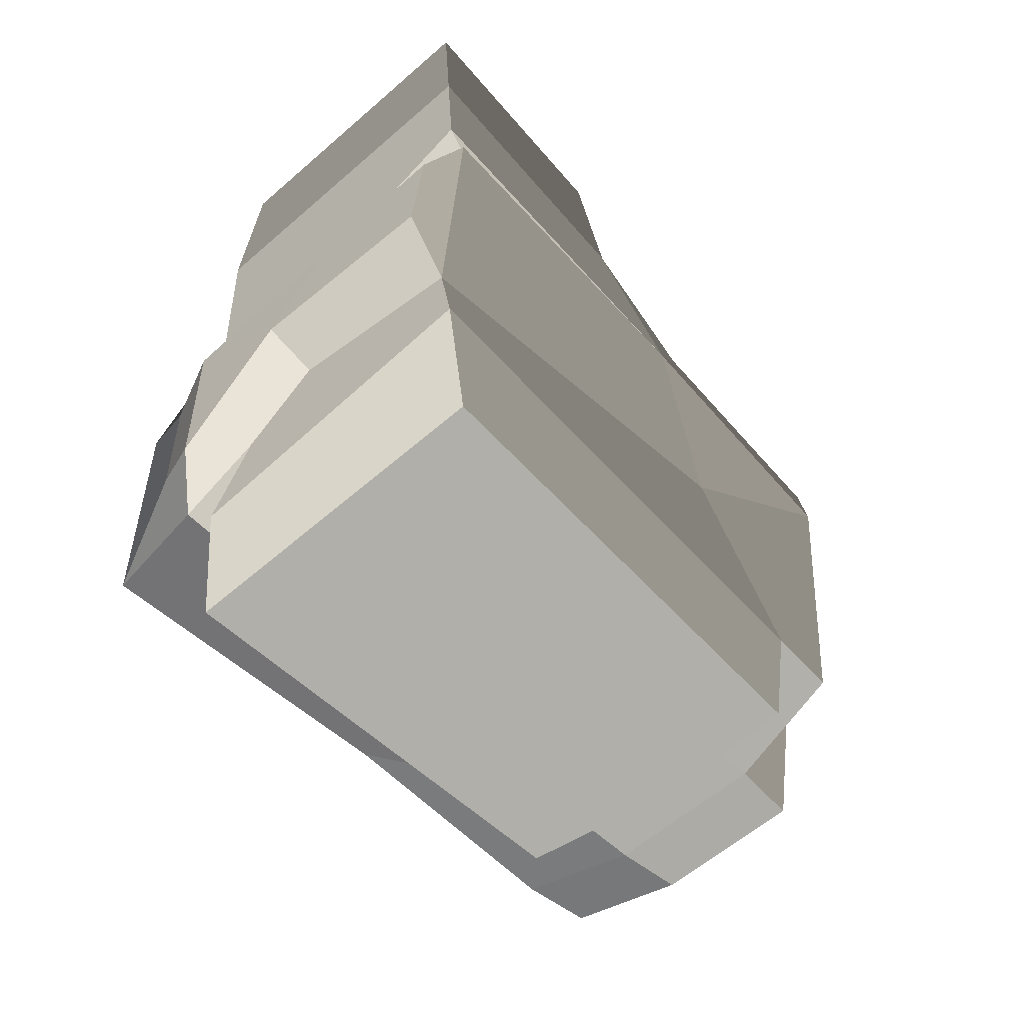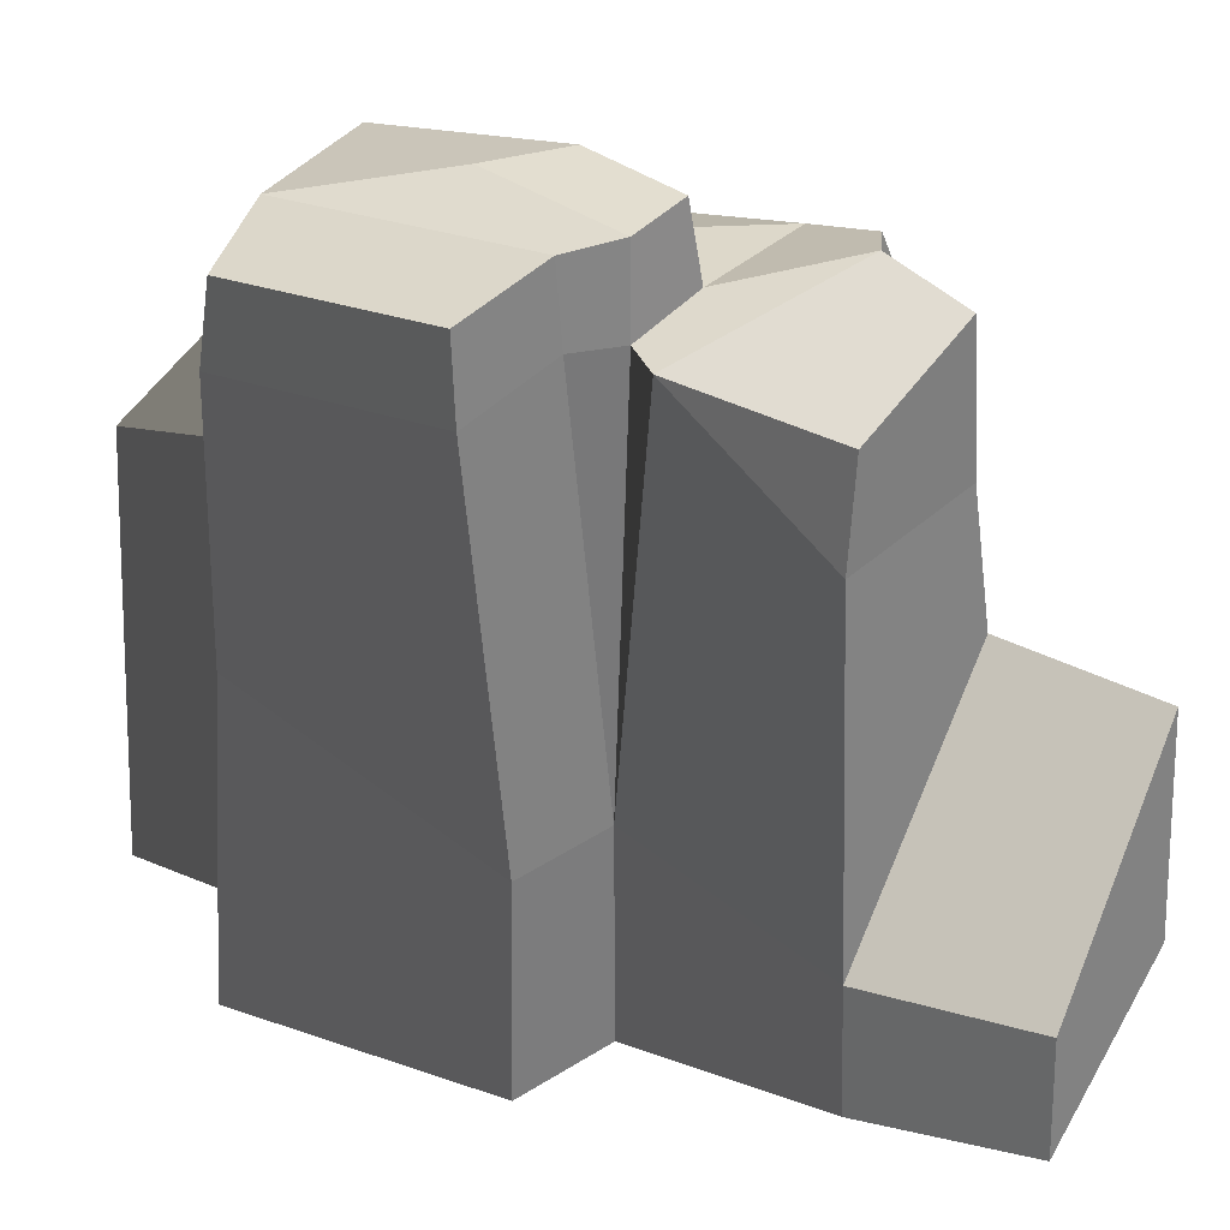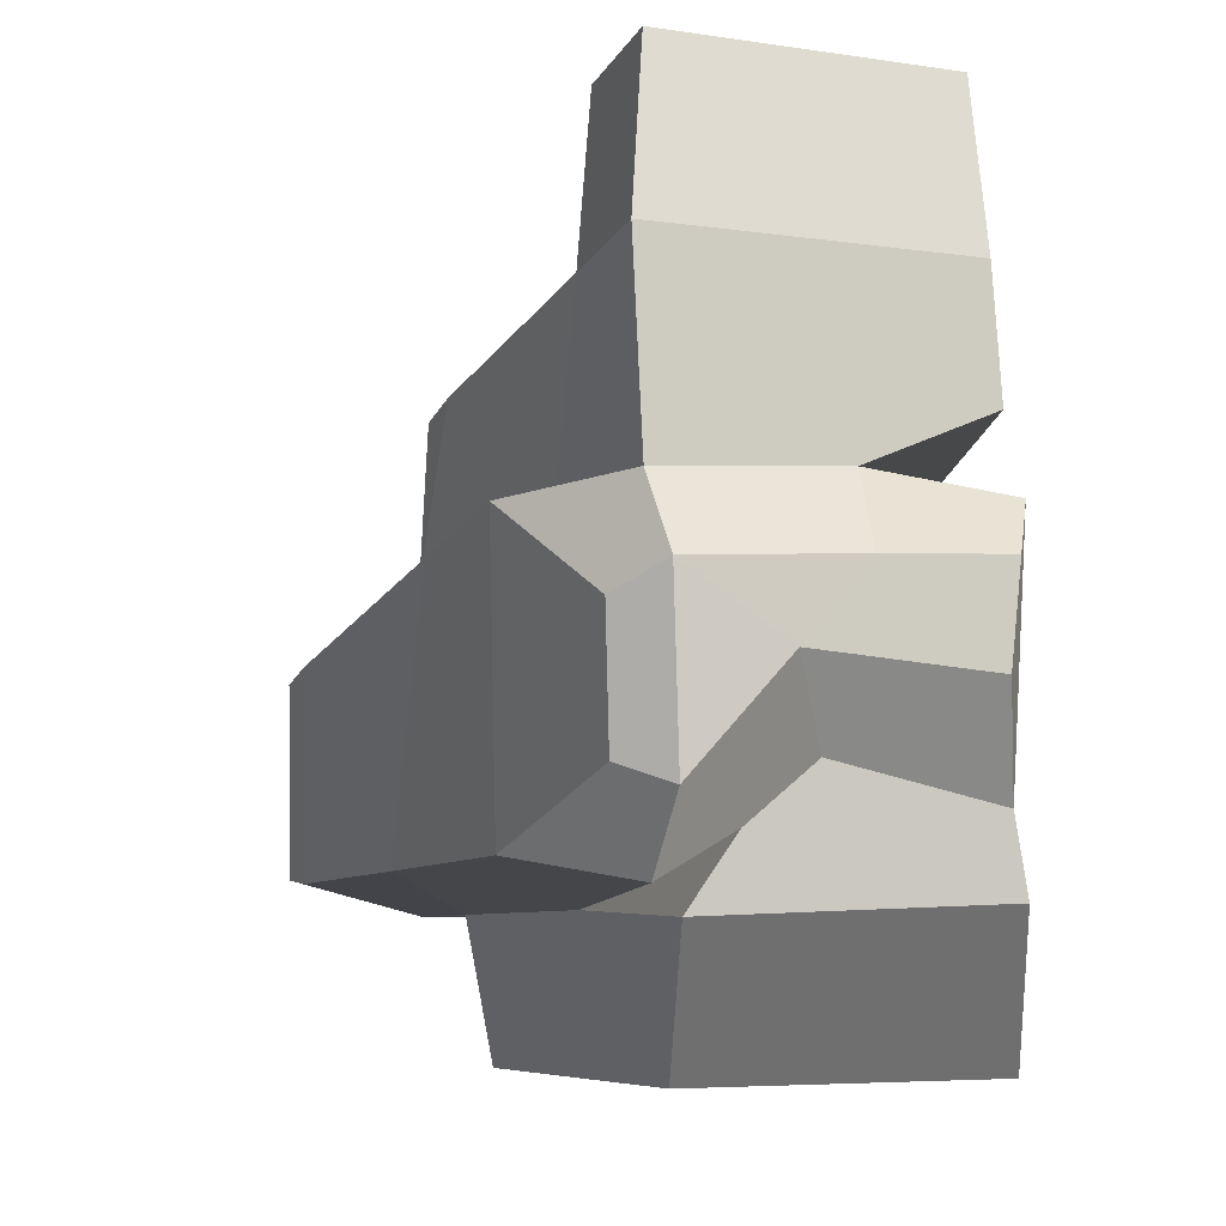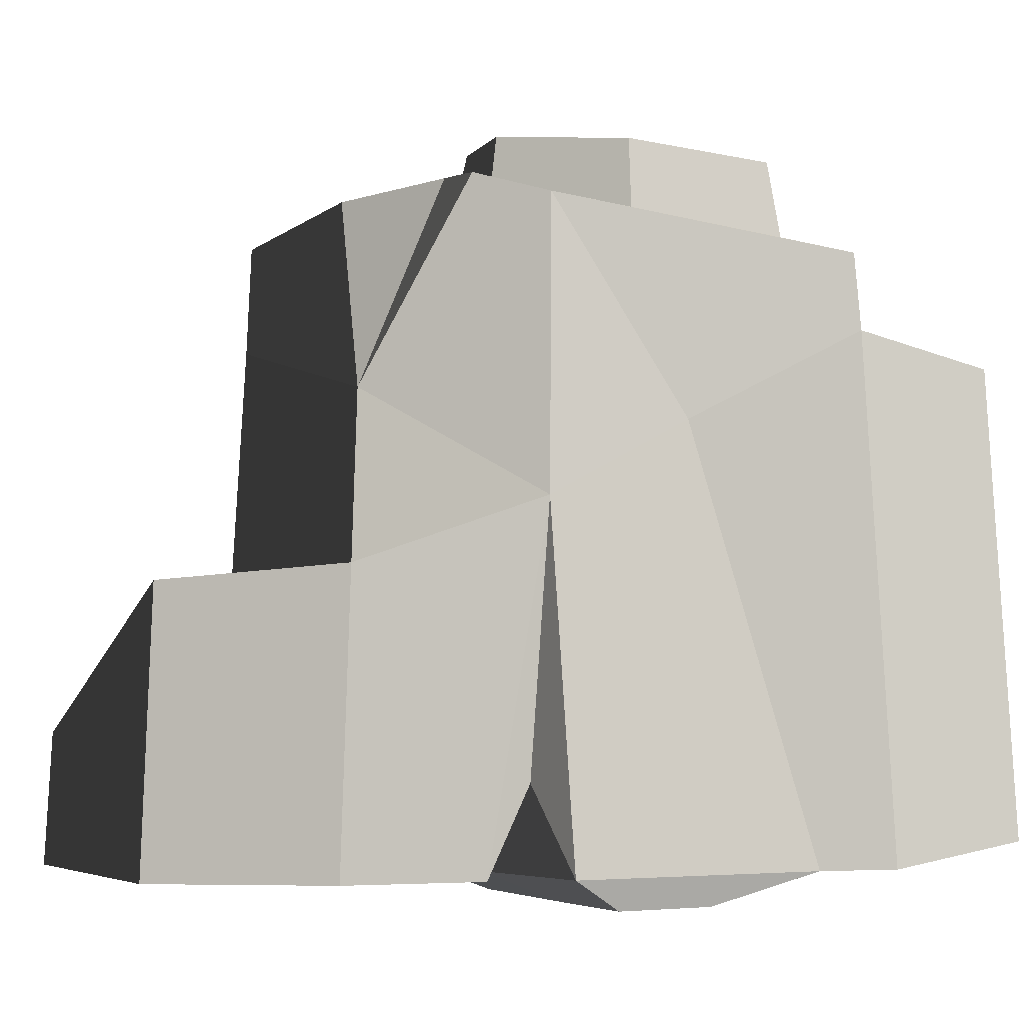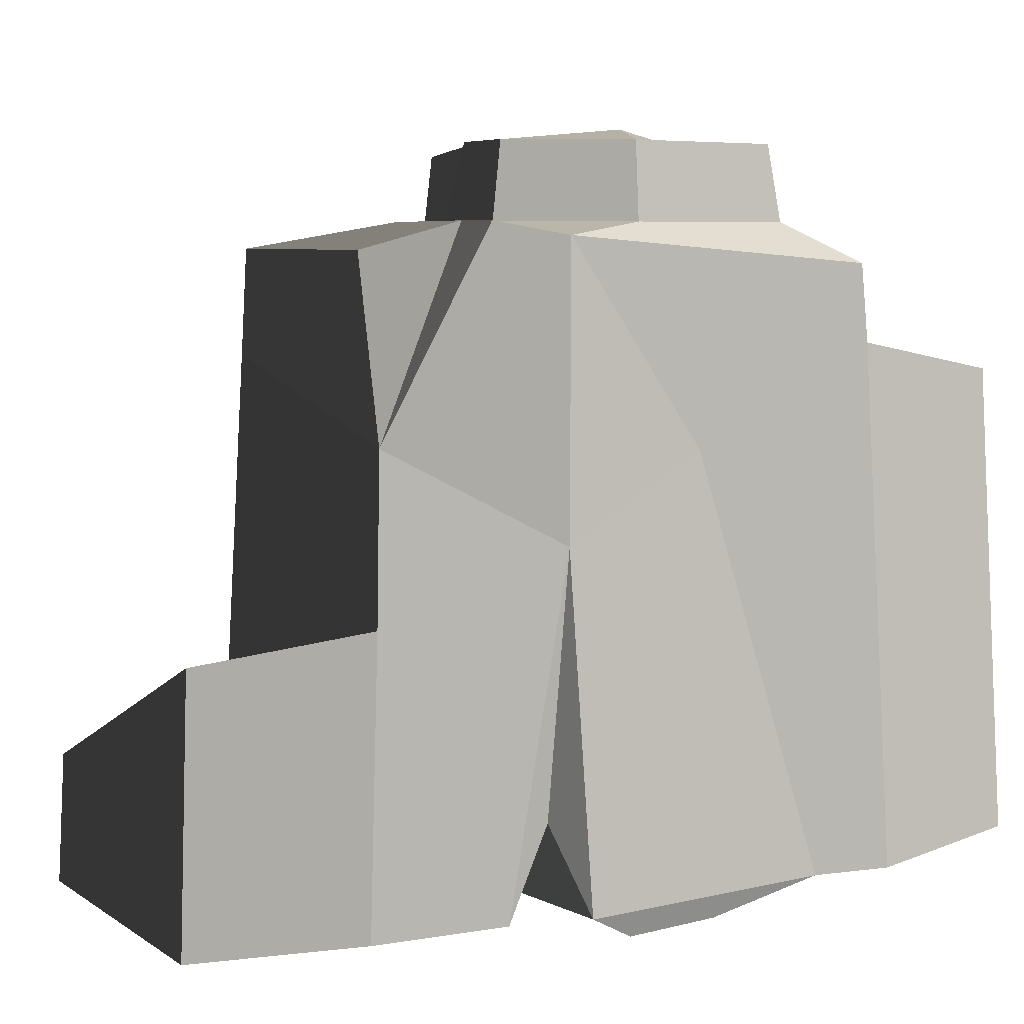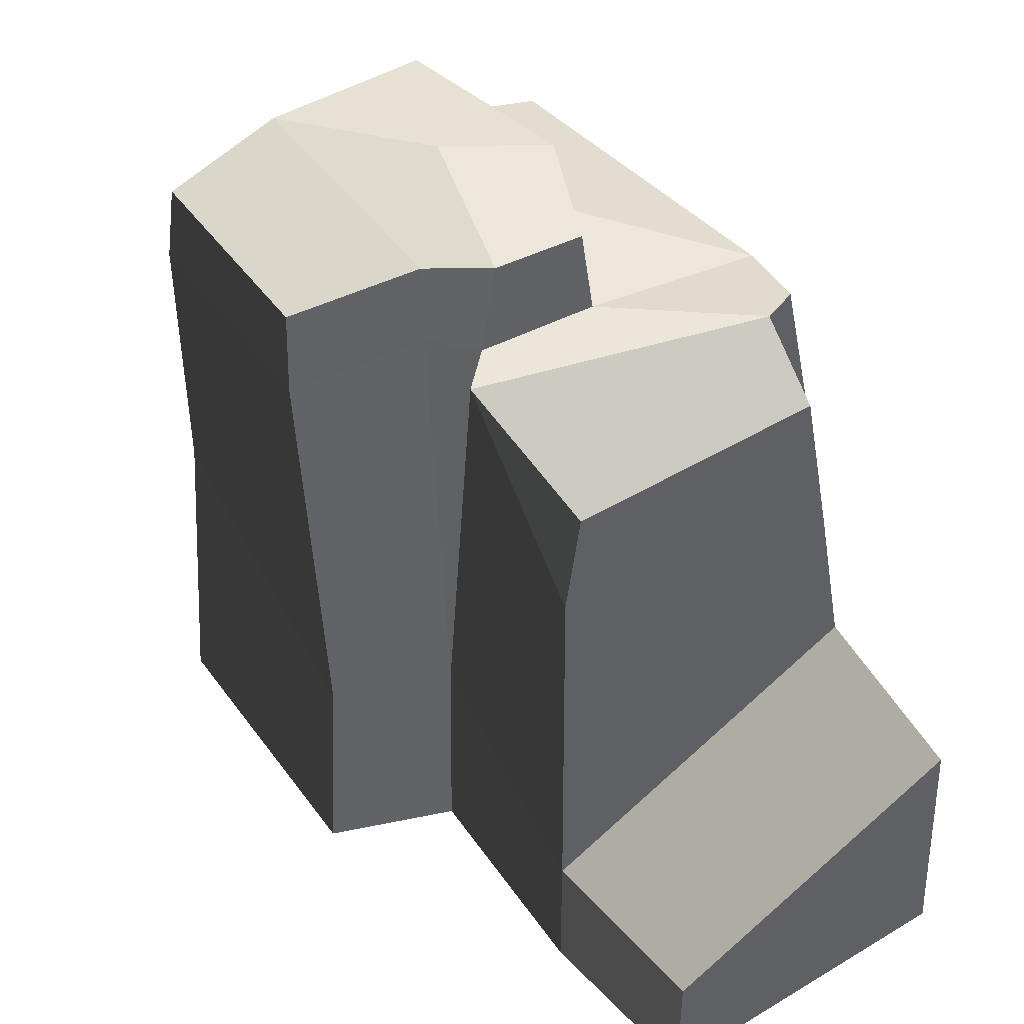
<metadata>
{"format":"obj","ext":"obj","renderer":"f3d","projection":"perspective","resolution":1024,"background":"white","views":[{"elev":-56.6,"azim":41.9,"up":"+Z"},{"elev":32.0,"azim":-65.7,"up":"+Y"},{"elev":-10.6,"azim":-22.6,"up":"+Z"},{"elev":-4.9,"azim":63.4,"up":"+Y"},{"elev":6.4,"azim":59.2,"up":"+Y"},{"elev":47.1,"azim":-35.7,"up":"+Y"}]}
</metadata>
<code>
v -17.83 24.6 -50.52
v -21.95 -5.2 45
v -15.35 103.3 -46.62
v -17.17 98.87 41.01
v 36.86 96.53 -45.19
v 29.74 103.3 26.69
v 40.25 -5.197 -49.92
v 36.77 -5.189 46.61
v -16.64 103.3 0.2134
v -16.99 103.3 12.98
v -10.71 103.3 7.067
v -18.98 32.69 8.407
v -20.14 -5.203 9.15
v 35.28 9.361 14.51
v 38.32 101.1 12.31
v -40.31 -1.696 -45.54
v -41.64 -1.692 2.956
v -38.79 34.51 2.207
v -38.35 101.7 -4.173
v -37.32 101.7 -41.61
v -36.93 54.99 -43.12
v -16.04 79.39 -47.7
v 37.48 83.47 -46.06
v 39.79 53.46 13.4
v 35.41 42.38 44.47
v -21.23 17.63 43.99
v 40.05 -1.171 -74.72
v -14.88 -1.181 -76.23
v -12.63 74.74 -72.7
v 37.49 78.52 -71.16
v 34.13 -4.224 76.23
v -19.72 -4.234 74.75
v 32.88 39.1 74.27
v -19.06 17 73.83
v 38.24 -5.19 23.31
v 13.6 -5.196 12.29
v 41.64 -5.191 10.05
v 11.96 78.96 -71.94
v 13.31 83.99 -46.8
v 13.56 103.3 -45.83
v 8.905 103.3 8.983
v 19.11 103.3 -12.78
v -14.73 116.7 -44.63
v -15.93 116.7 -1.163
v -36.25 115.2 -39.97
v -37.2 115.2 -5.23
v -6.887 116.7 5.294
v 8.019 116.7 6.982
v 17.49 116.7 -13.22
v 12.34 116.7 -43.89
v 25.33 98.88 42.18
v 31.71 69.29 42.04
v 35.64 103.3 24.72
v -19.57 81.26 40.92
v 0.7817 119.1 -20.94
v 7.027 -5.202 -30.39
v 38.02 -5.195 -36.36
v 35.83 67.04 -13.58
v -17.16 -10.42 -35.94
v -18.03 -10.41 -4.392
v -26.73 -7.124 -10.03
v -26.11 -7.128 -32.8
v 1.109 -10.46 -15.9
v 35.12 -10.46 -17.65
v 37.35 -10.45 0.2202
v 13.38 -10.46 -1.579
v -14.2 -4.37 -53.24
v -5.534 -5.205 -40.8
v -19.28 -5.534 -48.85
f 12 13 2 26
f 14 24 35
f 35 36 14
f 32 31 33 34
f 27 28 38 30
f 9 12 11
f 11 12 10
f 16 17 18 21
f 36 37 14
f 37 24 14
f 40 42 15 5
f 59 60 61 62
f 13 12 18 17
f 12 9 19 18
f 44 43 45 46
f 21 18 19 20
f 3 22 21 20
f 23 39 40 5
f 58 15 24
f 52 53 6
f 51 52 6
f 12 26 54 10
f 38 39 23 30
f 23 7 27 30
f 2 8 31 32
f 8 25 33 31
f 25 26 34 33
f 26 2 32 34
f 35 24 25 8
f 13 36 35 8 2
f 63 66 60
f 57 58 24 37
f 38 28 29
f 22 39 38 29
f 40 39 22 3
f 43 44 47 55
f 15 42 41
f 3 20 45 43
f 20 19 46 45
f 19 9 44 46
f 9 11 47 44
f 11 41 48 47
f 41 42 49 48
f 42 40 50 49
f 40 3 43 50
f 51 6 10 4
f 26 25 52 54
f 25 24 52
f 15 41 6 53
f 52 24 15 53
f 54 52 51 4
f 10 54 4
f 10 6 41 11
f 43 55 49 50
f 49 55 47 48
f 59 63 60
f 67 68 1
f 23 58 57 7
f 5 15 58 23
f 13 17 61 60
f 17 16 62 61
f 56 57 64 63
f 57 37 65 64
f 37 36 66 65
f 36 13 60 66
f 1 68 69
f 63 64 65 66
f 67 1 22 29 28
f 7 67 28 27
f 7 57 56 68 67
f 69 68 56 63 59
f 16 69 59 62
f 21 22 1 69 16

</code>
